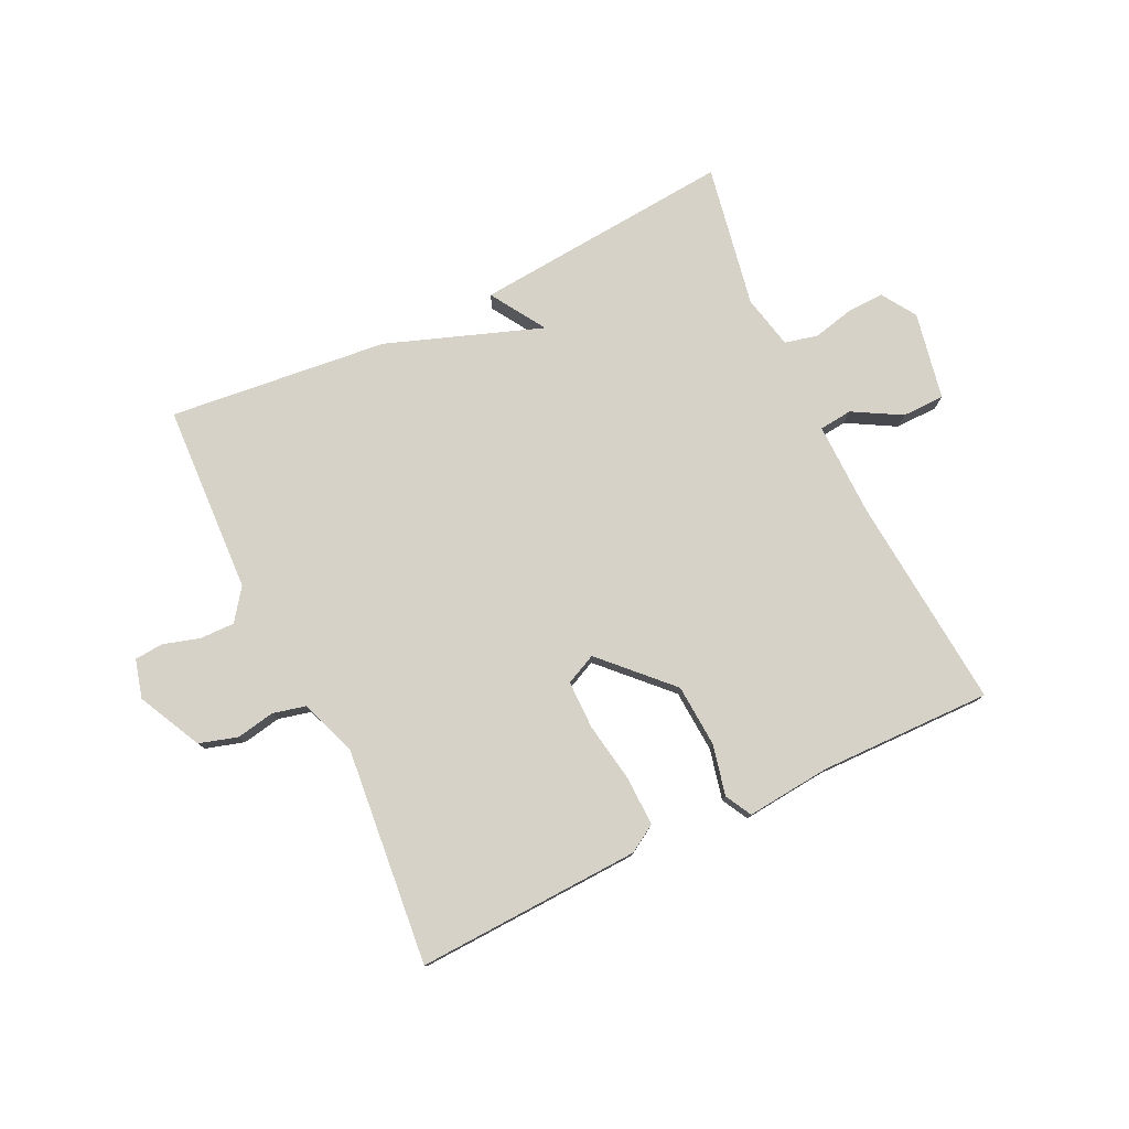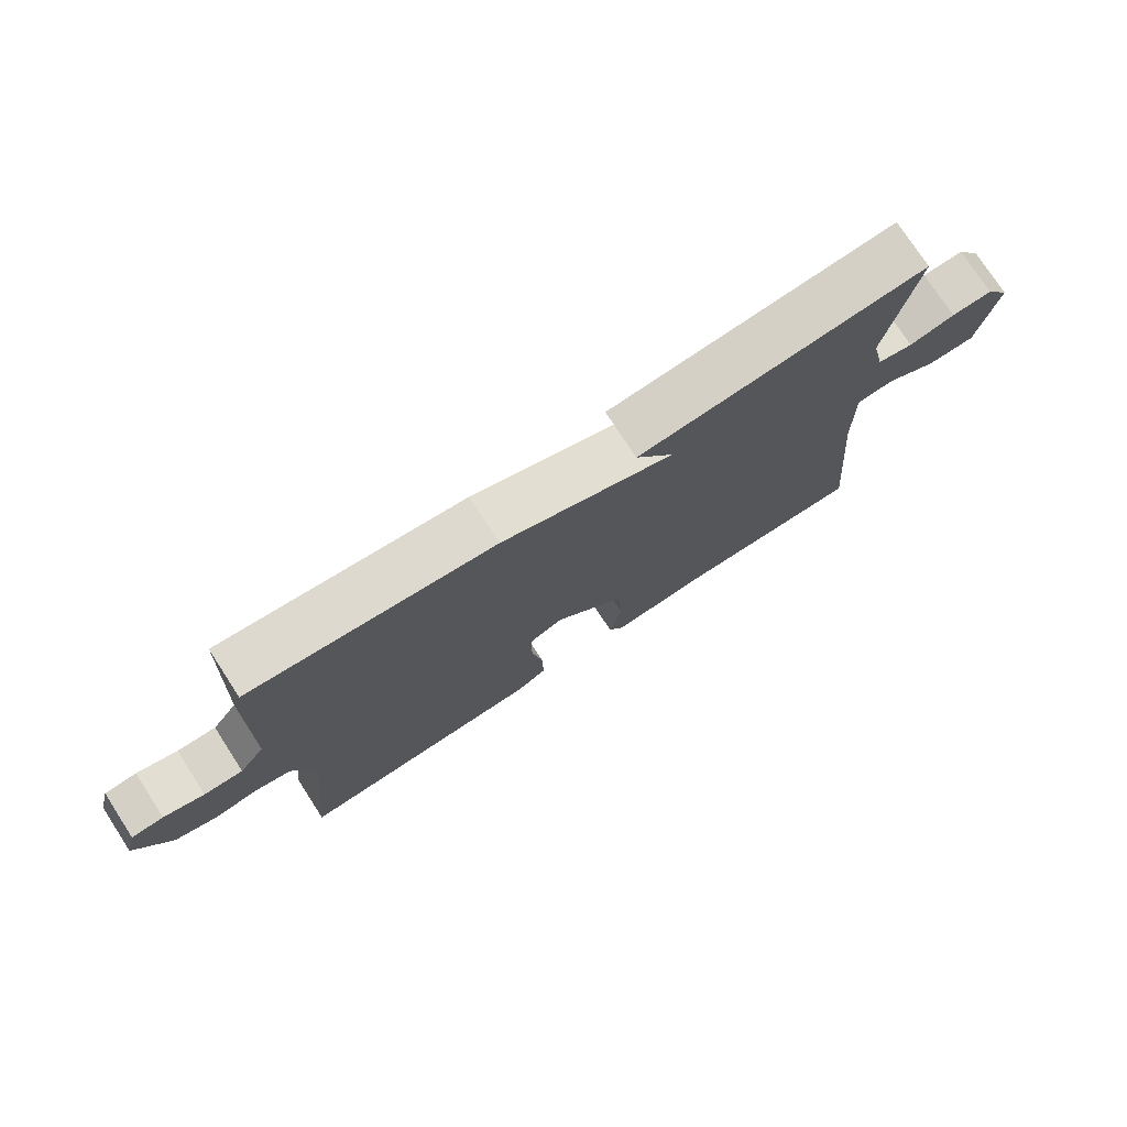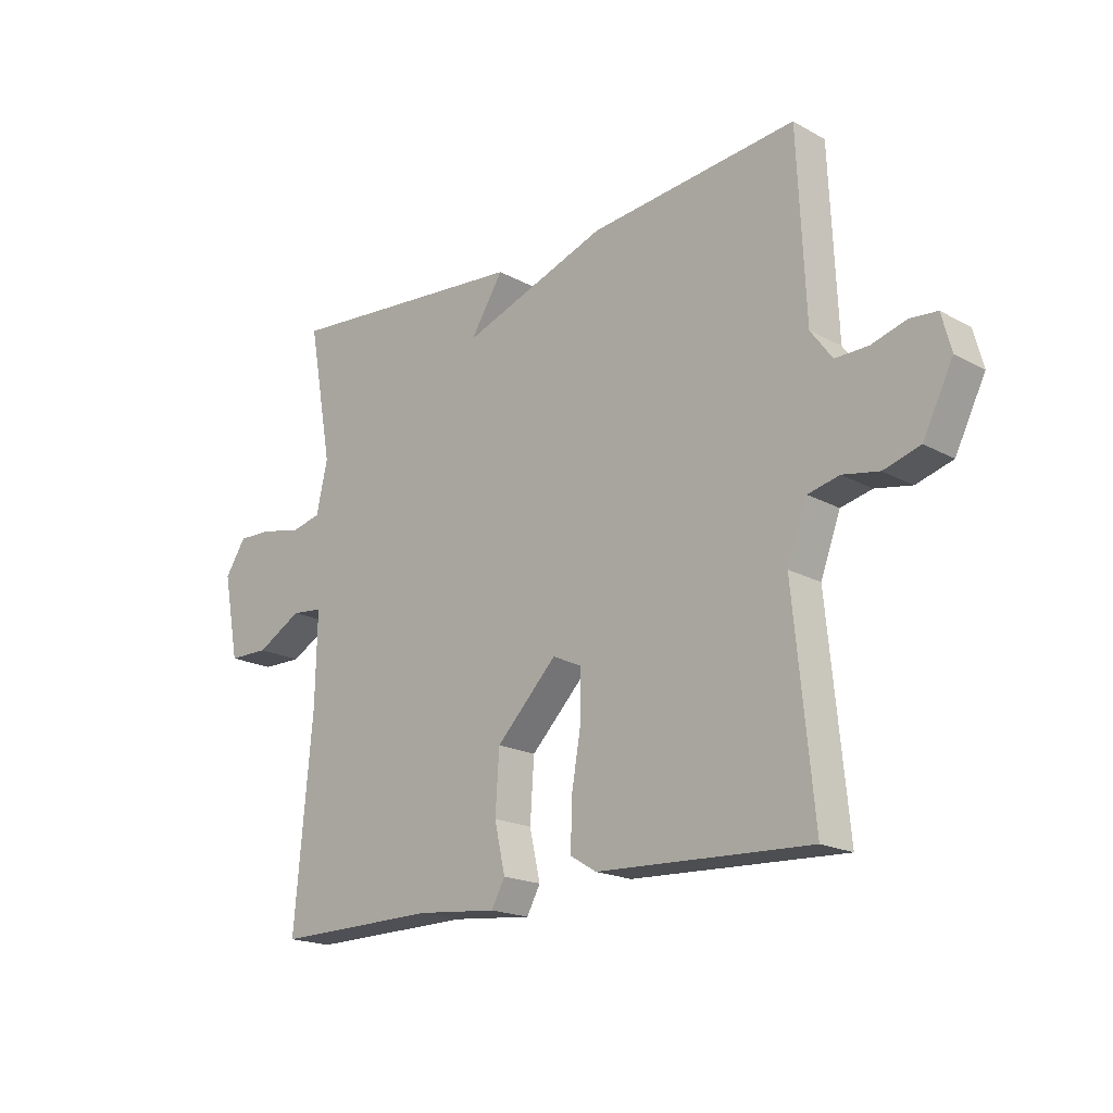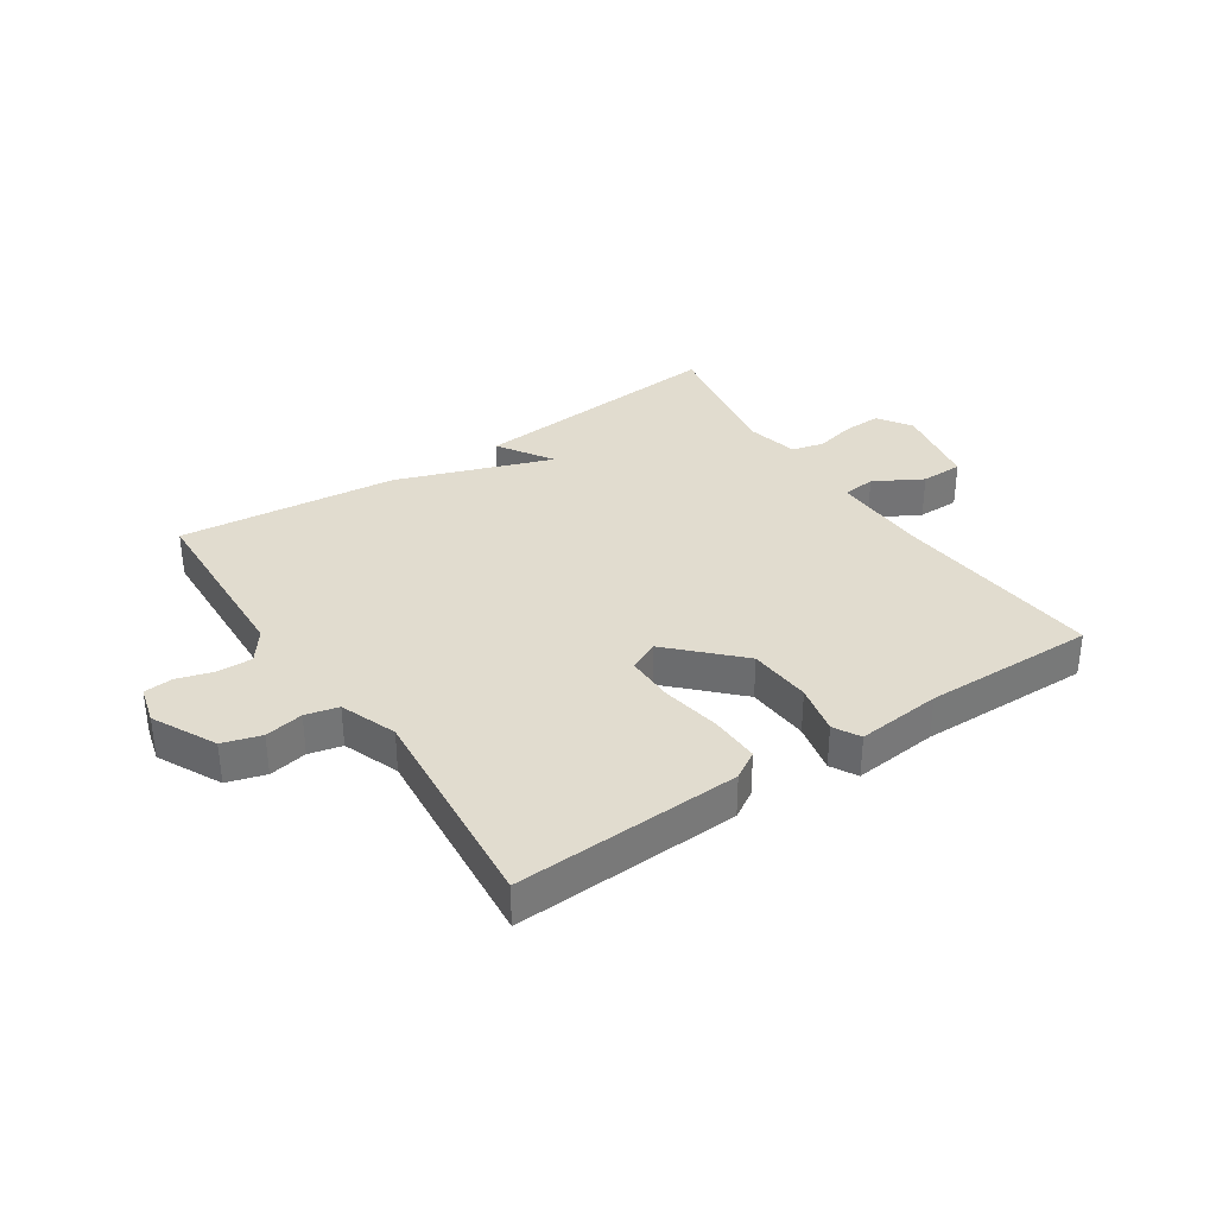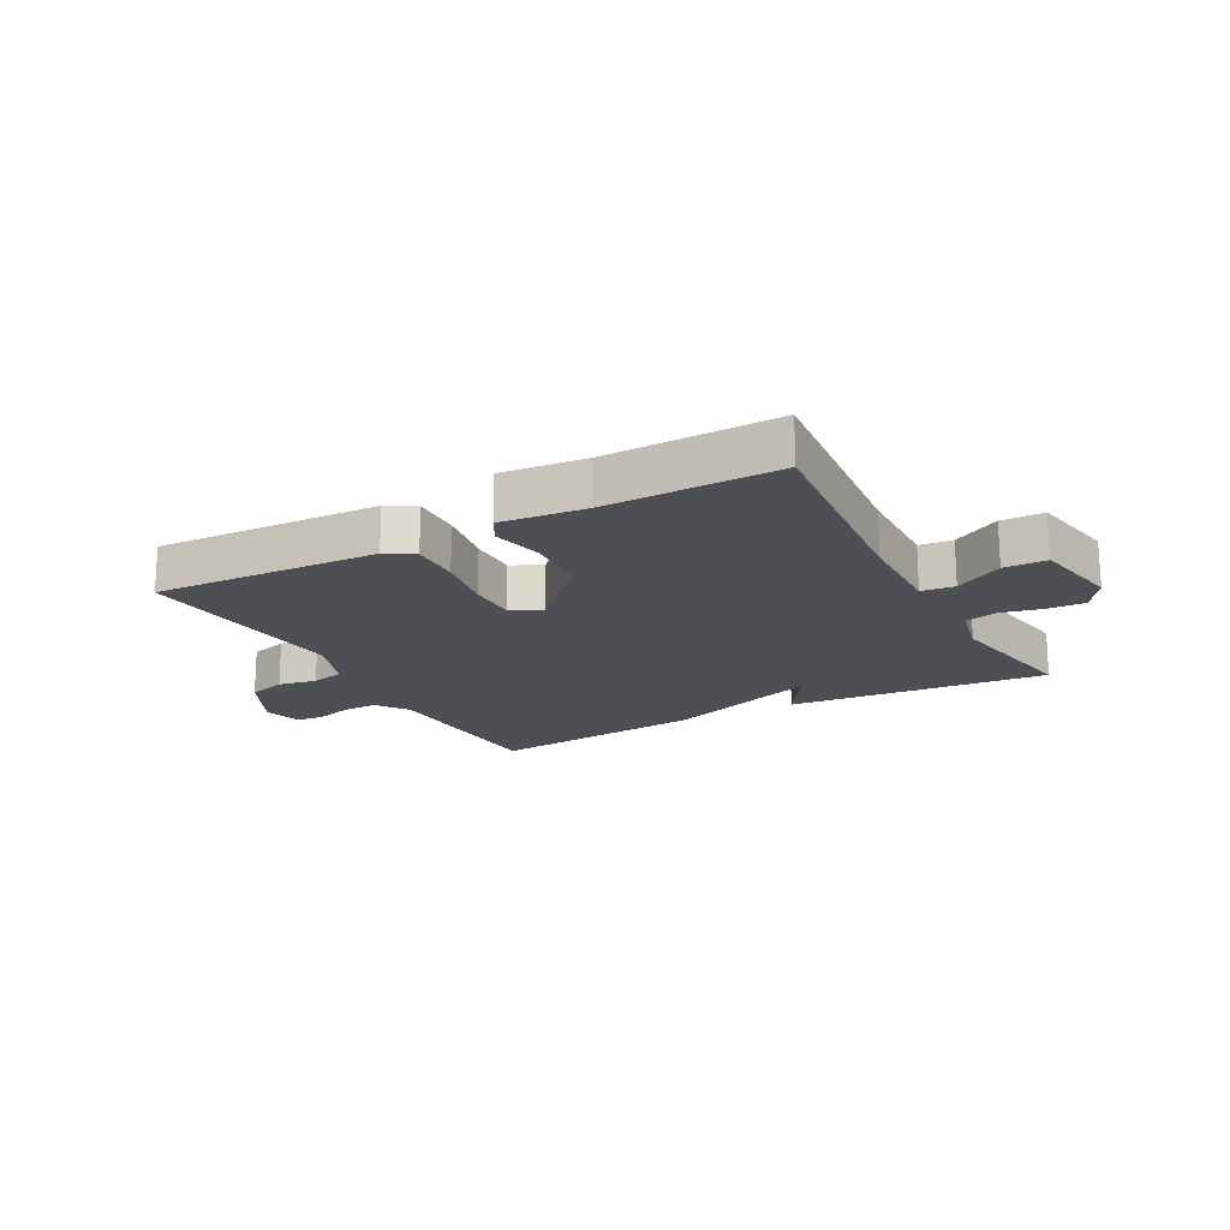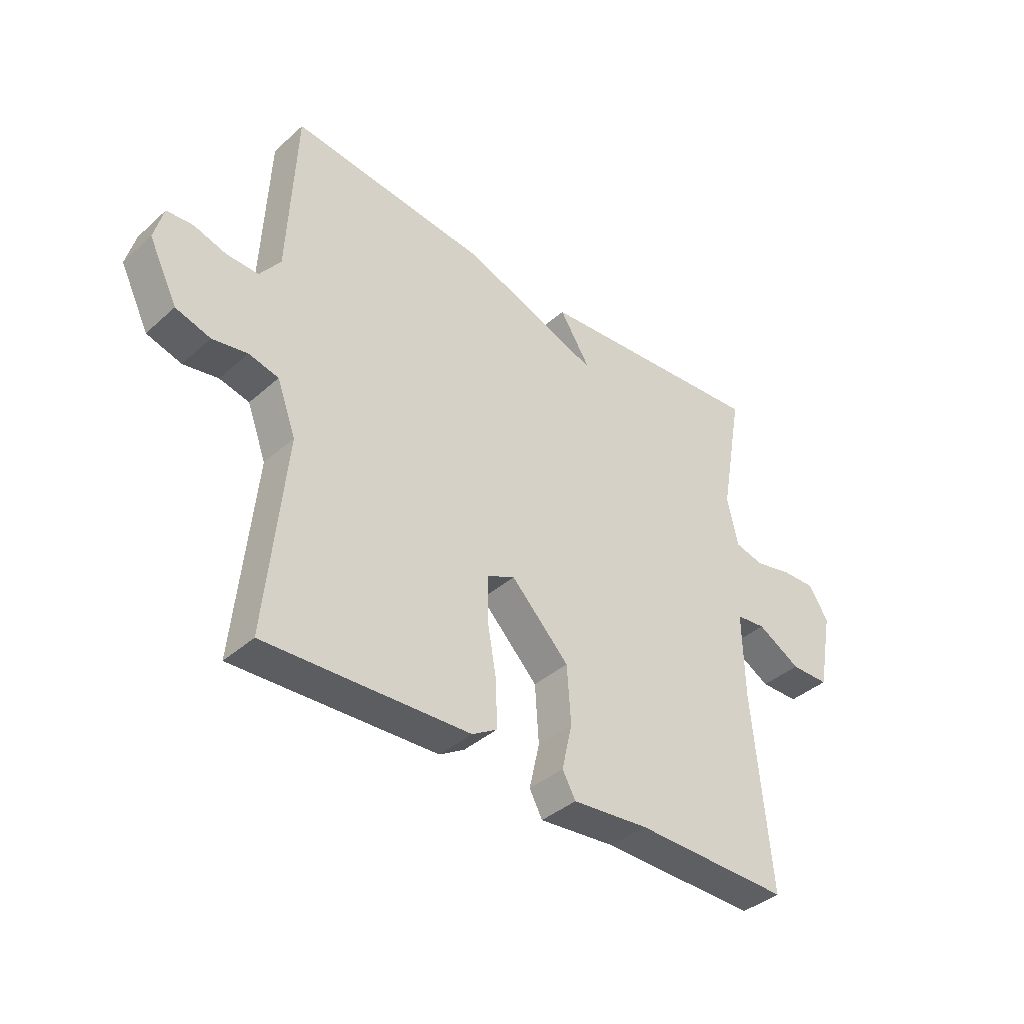
<metadata>
{"format":"obj","ext":"obj","renderer":"f3d","projection":"perspective","resolution":1024,"background":"white","views":[{"elev":78.2,"azim":154.5,"up":"+Y"},{"elev":75.8,"azim":147.0,"up":"+Z"},{"elev":-18.8,"azim":43.9,"up":"+Z"},{"elev":34.4,"azim":146.2,"up":"+Y"},{"elev":-18.4,"azim":-151.7,"up":"+Y"},{"elev":-39.2,"azim":137.8,"up":"+Z"}]}
</metadata>
<code>
v -0.5 0.07 -0.5
v -0.468 0.07 -0.144
v -0.465 0.07 0.013
v -0.52 0.07 0.019
v -0.6 0.07 -0.026
v -0.671 0.07 -0.025
v -0.699 0.07 0.121
v -0.662 0.07 0.178
v -0.6 0.07 0.176
v -0.531 0.07 0.16
v -0.477 0.07 0.173
v -0.457 0.07 0.262
v -0.5 0.07 0.5
v -0.066 0.07 0.462
v -0.124 0.07 0.37
v 0.134 0.07 0.462
v 0.5 0.07 0.5
v 0.514 0.07 0.184
v 0.552 0.07 0.132
v 0.61 0.07 0.133
v 0.671 0.07 0.151
v 0.719 0.07 0.147
v 0.736 0.07 0.083
v 0.683 0.07 -0.023
v 0.619 0.07 -0.042
v 0.555 0.07 -0.03
v 0.5 0.07 -0.043
v 0.465 0.07 -0.137
v 0.5 0.07 -0.5
v 0.125 0.07 -0.483
v 0.079 0.07 -0.455
v 0.081 0.07 -0.372
v 0.098 0.07 -0.273
v 0.098 0.07 -0.192
v 0.047 0.07 -0.168
v -0.06 0.07 -0.277
v -0.067 0.07 -0.382
v -0.048 0.07 -0.466
v -0.072 0.07 -0.51
v -0.213 0.07 -0.496
v -0.5 0 -0.5
v -0.468 0 -0.144
v -0.465 0 0.013
v -0.52 0 0.019
v -0.6 0 -0.026
v -0.671 0 -0.025
v -0.699 0 0.121
v -0.662 0 0.178
v -0.6 0 0.176
v -0.531 0 0.16
v -0.477 0 0.173
v -0.457 0 0.262
v -0.5 0 0.5
v -0.066 0 0.462
v -0.124 0 0.37
v 0.134 0 0.462
v 0.5 0 0.5
v 0.514 0 0.184
v 0.552 0 0.132
v 0.61 0 0.133
v 0.671 0 0.151
v 0.719 0 0.147
v 0.736 0 0.083
v 0.683 0 -0.023
v 0.619 0 -0.042
v 0.555 0 -0.03
v 0.5 0 -0.043
v 0.465 0 -0.137
v 0.5 0 -0.5
v 0.125 0 -0.483
v 0.079 0 -0.455
v 0.081 0 -0.372
v 0.098 0 -0.273
v 0.098 0 -0.192
v 0.047 0 -0.168
v -0.06 0 -0.277
v -0.067 0 -0.382
v -0.048 0 -0.466
v -0.072 0 -0.51
v -0.213 0 -0.496
f 37 38 39 40
f 40 1 2
f 37 40 2
f 36 37 2
f 35 36 2 3
f 31 32 33
f 30 31 33
f 29 30 33
f 28 29 33
f 27 28 33 34
f 24 25 26
f 23 24 26
f 22 23 26
f 21 22 26
f 20 21 26
f 19 20 26 27
f 27 34 35
f 19 27 35
f 18 19 35
f 18 35 3
f 17 18 3
f 16 17 3
f 15 16 3
f 8 9 10
f 7 8 10
f 6 7 10
f 5 6 10
f 4 5 10
f 4 10 11
f 3 4 11
f 15 3 11 12
f 12 13 14 15
f 80 79 78 77
f 42 41 80
f 42 80 77
f 42 77 76
f 43 42 76 75
f 73 72 71
f 73 71 70
f 73 70 69
f 73 69 68
f 74 73 68 67
f 66 65 64
f 66 64 63
f 66 63 62
f 66 62 61
f 66 61 60
f 67 66 60 59
f 75 74 67
f 75 67 59
f 75 59 58
f 43 75 58
f 43 58 57
f 43 57 56
f 43 56 55
f 50 49 48
f 50 48 47
f 50 47 46
f 50 46 45
f 50 45 44
f 51 50 44
f 51 44 43
f 52 51 43 55
f 55 54 53 52
f 1 41 42 2
f 2 42 43 3
f 3 43 44 4
f 4 44 45 5
f 5 45 46 6
f 6 46 47 7
f 7 47 48 8
f 8 48 49 9
f 9 49 50 10
f 10 50 51 11
f 11 51 52 12
f 12 52 53 13
f 13 53 54 14
f 14 54 55 15
f 15 55 56 16
f 16 56 57 17
f 17 57 58 18
f 18 58 59 19
f 19 59 60 20
f 20 60 61 21
f 21 61 62 22
f 22 62 63 23
f 23 63 64 24
f 24 64 65 25
f 25 65 66 26
f 26 66 67 27
f 27 67 68 28
f 28 68 69 29
f 29 69 70 30
f 30 70 71 31
f 31 71 72 32
f 32 72 73 33
f 33 73 74 34
f 34 74 75 35
f 35 75 76 36
f 36 76 77 37
f 37 77 78 38
f 38 78 79 39
f 39 79 80 40
f 40 80 41 1

</code>
